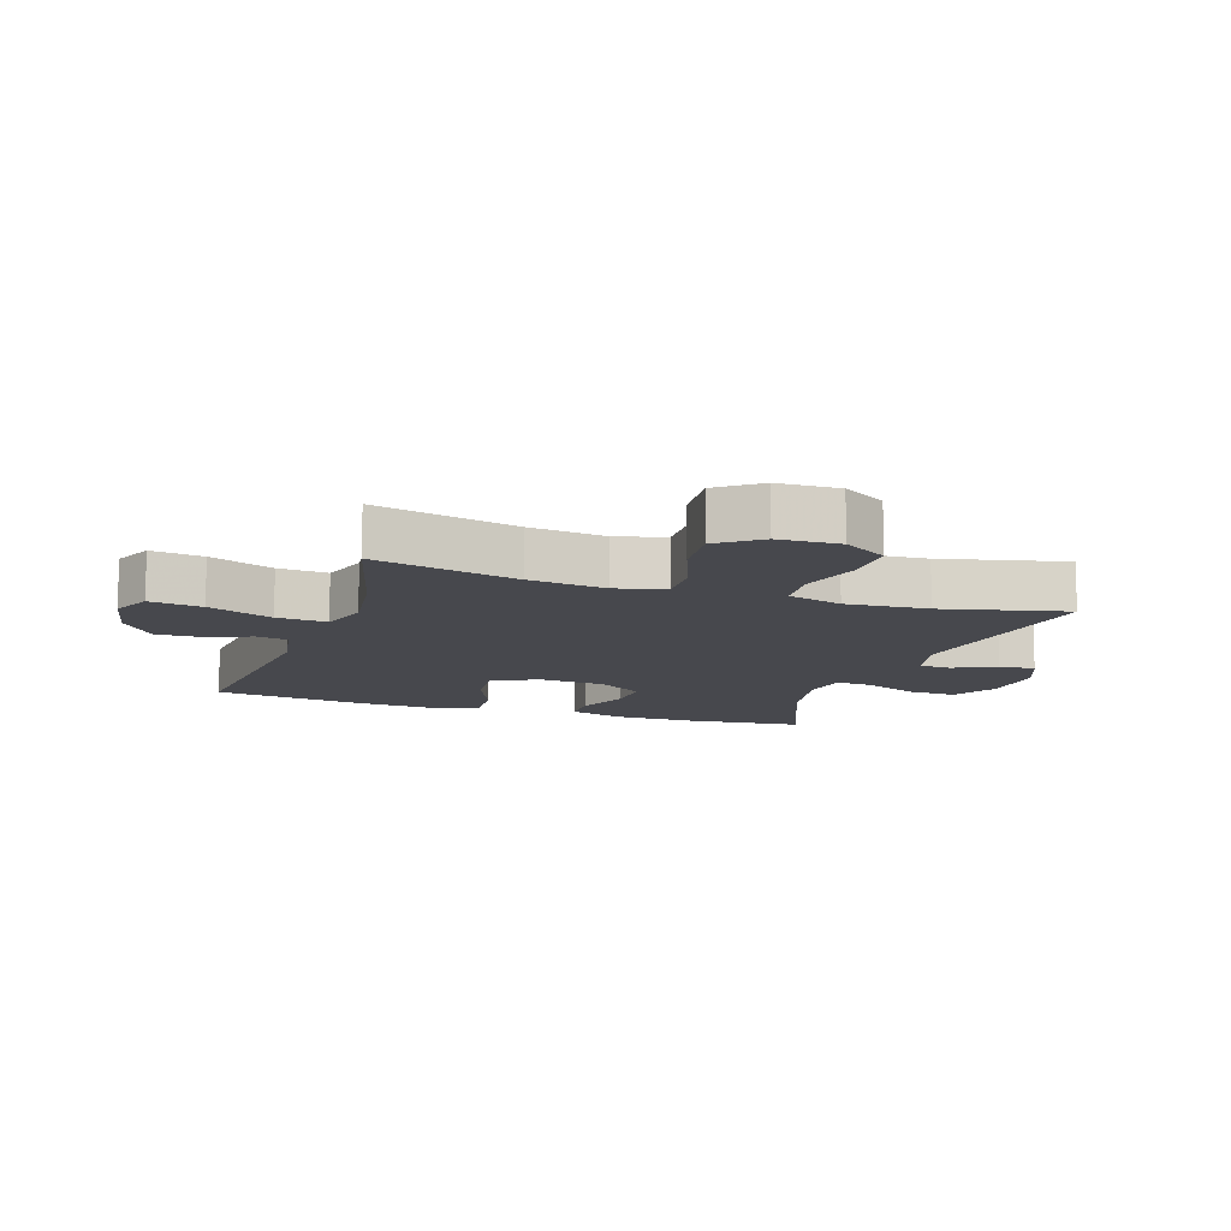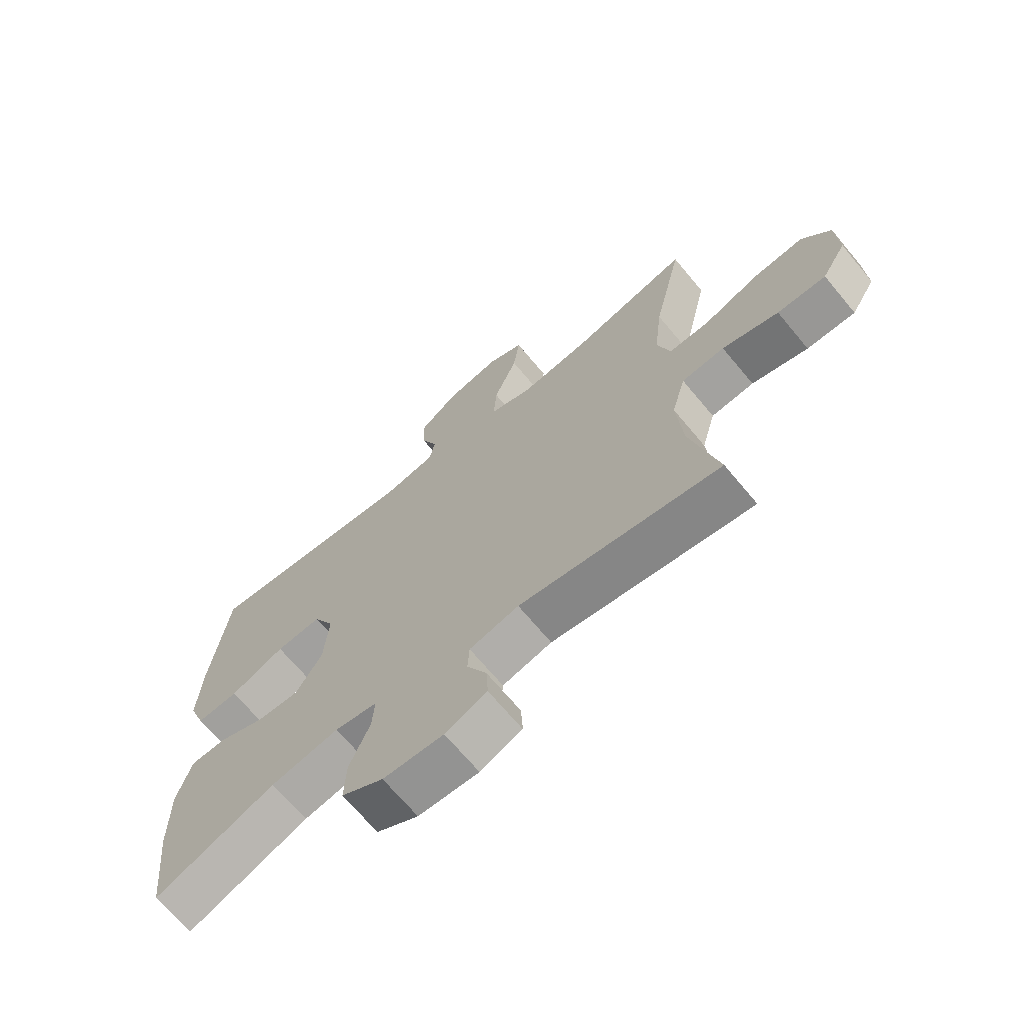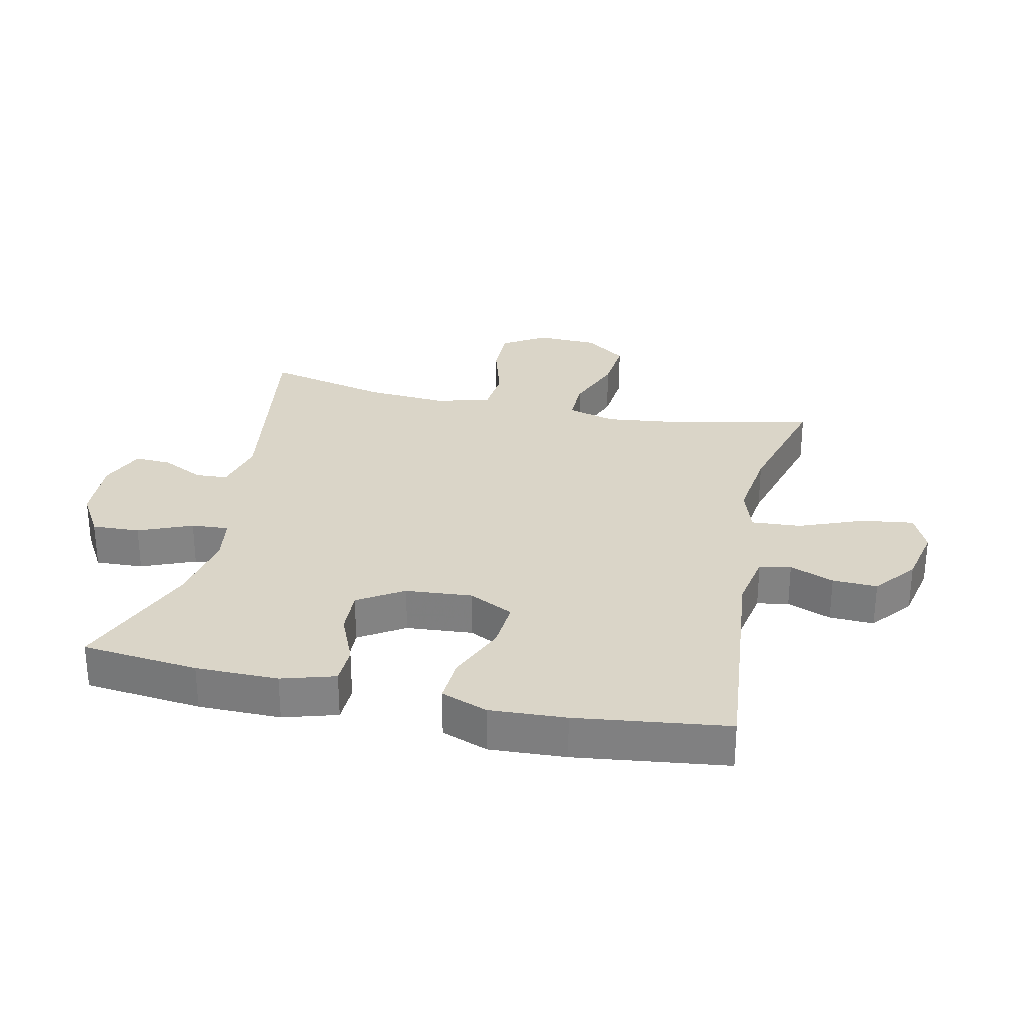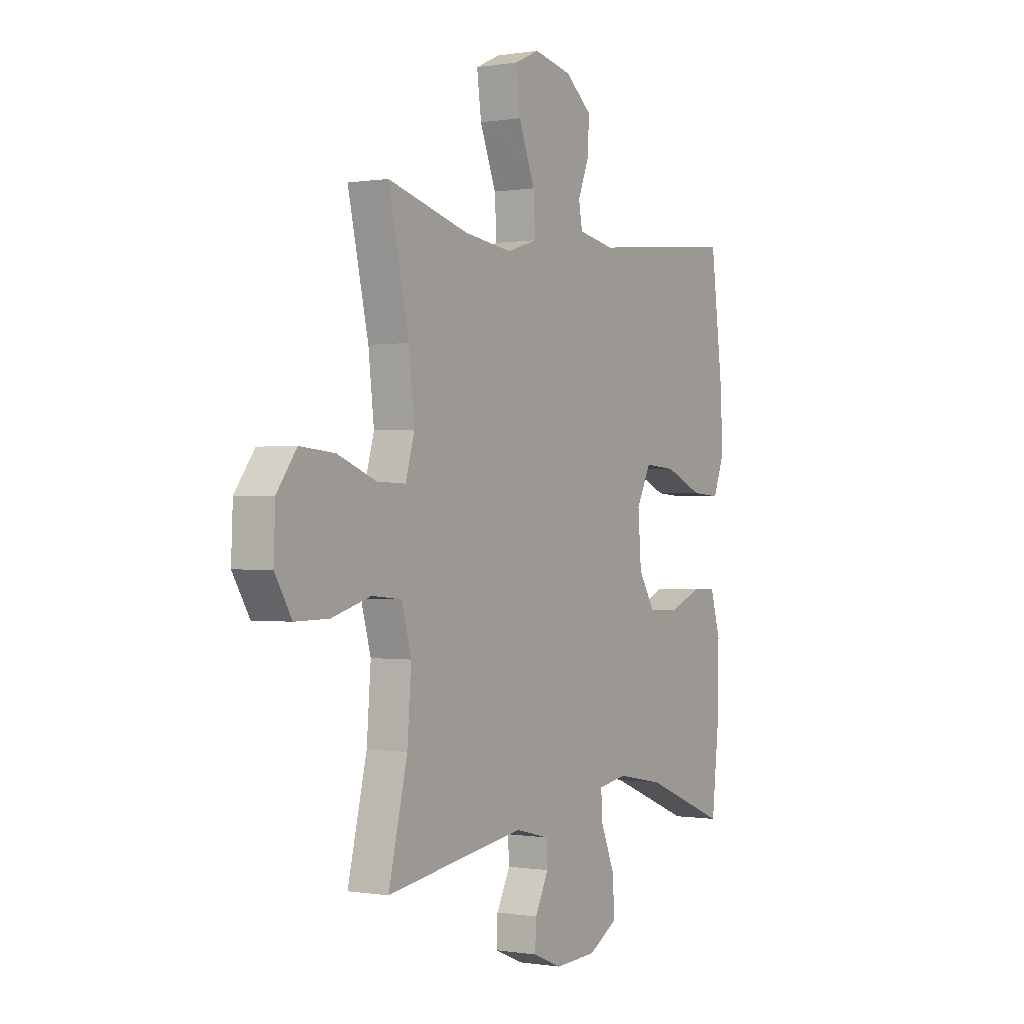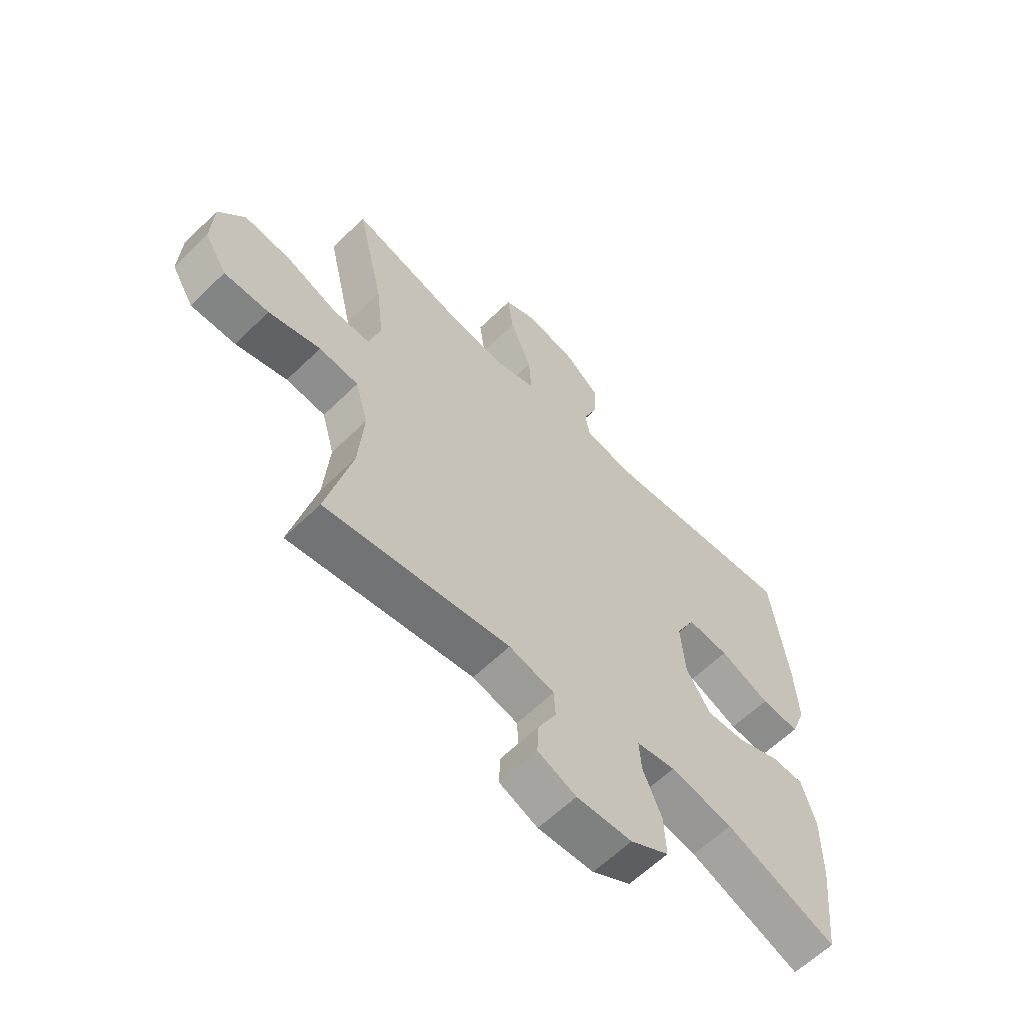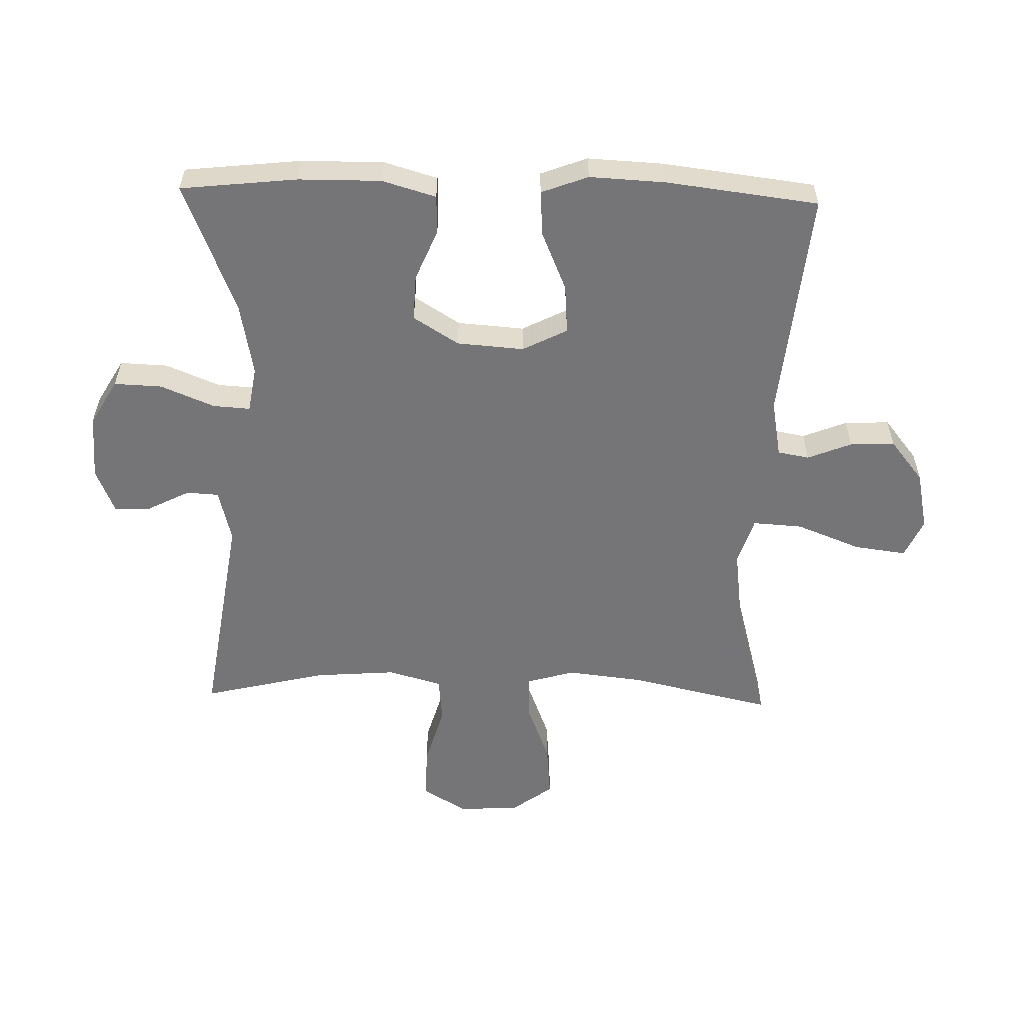
<metadata>
{"format":"obj","ext":"obj","renderer":"f3d","projection":"perspective","resolution":1024,"background":"white","views":[{"elev":-11.8,"azim":71.3,"up":"+Y"},{"elev":-68.7,"azim":39.8,"up":"+Z"},{"elev":29.1,"azim":-77.8,"up":"+Y"},{"elev":-0.1,"azim":121.6,"up":"+Z"},{"elev":-61.7,"azim":134.6,"up":"+Z"},{"elev":-56.6,"azim":-91.5,"up":"+Y"}]}
</metadata>
<code>
v 0.5 0.07 -0.5
v 0.154 0.07 -0.447
v 0.069 0.07 -0.468
v 0.066 0.07 -0.519
v 0.1 0.07 -0.586
v 0.103 0.07 -0.644
v 0.031 0.07 -0.674
v -0.073 0.07 -0.669
v -0.145 0.07 -0.627
v -0.142 0.07 -0.551
v -0.107 0.07 -0.466
v -0.103 0.07 -0.407
v -0.176 0.07 -0.395
v -0.293 0.07 -0.417
v -0.5 0.07 -0.5
v -0.52 0.07 -0.315
v -0.521 0.07 -0.184
v -0.496 0.07 -0.099
v -0.435 0.07 -0.097
v -0.354 0.07 -0.131
v -0.281 0.07 -0.134
v -0.236 0.07 -0.062
v -0.228 0.07 0.044
v -0.264 0.07 0.115
v -0.342 0.07 0.109
v -0.436 0.07 0.069
v -0.508 0.07 0.064
v -0.536 0.07 0.138
v -0.53 0.07 0.259
v -0.5 0.07 0.5
v -0.132 0.07 0.464
v -0.041 0.07 0.481
v -0.032 0.07 0.531
v -0.06 0.07 0.601
v -0.063 0.07 0.672
v 0.003 0.07 0.725
v 0.097 0.07 0.745
v 0.159 0.07 0.717
v 0.148 0.07 0.634
v 0.108 0.07 0.532
v 0.103 0.07 0.453
v 0.178 0.07 0.429
v 0.299 0.07 0.445
v 0.5 0.07 0.5
v 0.449 0.07 0.274
v 0.435 0.07 0.152
v 0.457 0.07 0.075
v 0.528 0.07 0.077
v 0.624 0.07 0.114
v 0.711 0.07 0.122
v 0.76 0.07 0.056
v 0.764 0.07 -0.041
v 0.722 0.07 -0.11
v 0.638 0.07 -0.109
v 0.541 0.07 -0.081
v 0.467 0.07 -0.088
v 0.443 0.07 -0.174
v 0.453 0.07 -0.304
v 0.5 0 -0.5
v 0.154 0 -0.447
v 0.069 0 -0.468
v 0.066 0 -0.519
v 0.1 0 -0.586
v 0.103 0 -0.644
v 0.031 0 -0.674
v -0.073 0 -0.669
v -0.145 0 -0.627
v -0.142 0 -0.551
v -0.107 0 -0.466
v -0.103 0 -0.407
v -0.176 0 -0.395
v -0.293 0 -0.417
v -0.5 0 -0.5
v -0.52 0 -0.315
v -0.521 0 -0.184
v -0.496 0 -0.099
v -0.435 0 -0.097
v -0.354 0 -0.131
v -0.281 0 -0.134
v -0.236 0 -0.062
v -0.228 0 0.044
v -0.264 0 0.115
v -0.342 0 0.109
v -0.436 0 0.069
v -0.508 0 0.064
v -0.536 0 0.138
v -0.53 0 0.259
v -0.5 0 0.5
v -0.132 0 0.464
v -0.041 0 0.481
v -0.032 0 0.531
v -0.06 0 0.601
v -0.063 0 0.672
v 0.003 0 0.725
v 0.097 0 0.745
v 0.159 0 0.717
v 0.148 0 0.634
v 0.108 0 0.532
v 0.103 0 0.453
v 0.178 0 0.429
v 0.299 0 0.445
v 0.5 0 0.5
v 0.449 0 0.274
v 0.435 0 0.152
v 0.457 0 0.075
v 0.528 0 0.077
v 0.624 0 0.114
v 0.711 0 0.122
v 0.76 0 0.056
v 0.764 0 -0.041
v 0.722 0 -0.11
v 0.638 0 -0.109
v 0.541 0 -0.081
v 0.467 0 -0.088
v 0.443 0 -0.174
v 0.453 0 -0.304
f 53 54 55
f 52 53 55
f 51 52 55
f 50 51 55
f 49 50 55
f 48 49 55
f 47 48 55 56
f 46 47 56 57
f 43 44 45
f 42 43 45 46
f 41 42 46 57
f 38 39 40
f 37 38 40
f 36 37 40
f 35 36 40
f 34 35 40
f 33 34 40
f 32 33 40 41
f 41 57 58
f 32 41 58
f 31 32 58
f 29 30 31
f 28 29 31
f 27 28 31
f 26 27 31
f 25 26 31
f 18 19 20
f 17 18 20
f 16 17 20
f 15 16 20
f 14 15 20
f 13 14 20 21
f 12 13 21 22
f 9 10 11
f 8 9 11
f 7 8 11
f 6 7 11
f 5 6 11
f 4 5 11
f 3 4 11 12
f 12 22 23
f 3 12 23
f 2 3 23
f 2 23 24
f 1 2 24
f 58 1 24
f 31 58 24
f 24 25 31
f 113 112 111
f 113 111 110
f 113 110 109
f 113 109 108
f 113 108 107
f 113 107 106
f 114 113 106 105
f 115 114 105 104
f 103 102 101
f 104 103 101 100
f 115 104 100 99
f 98 97 96
f 98 96 95
f 98 95 94
f 98 94 93
f 98 93 92
f 98 92 91
f 99 98 91 90
f 116 115 99
f 116 99 90
f 116 90 89
f 89 88 87
f 89 87 86
f 89 86 85
f 89 85 84
f 89 84 83
f 78 77 76
f 78 76 75
f 78 75 74
f 78 74 73
f 78 73 72
f 79 78 72 71
f 80 79 71 70
f 69 68 67
f 69 67 66
f 69 66 65
f 69 65 64
f 69 64 63
f 69 63 62
f 70 69 62 61
f 81 80 70
f 81 70 61
f 81 61 60
f 82 81 60
f 82 60 59
f 82 59 116
f 82 116 89
f 89 83 82
f 1 59 60 2
f 2 60 61 3
f 3 61 62 4
f 4 62 63 5
f 5 63 64 6
f 6 64 65 7
f 7 65 66 8
f 8 66 67 9
f 9 67 68 10
f 10 68 69 11
f 11 69 70 12
f 12 70 71 13
f 13 71 72 14
f 14 72 73 15
f 15 73 74 16
f 16 74 75 17
f 17 75 76 18
f 18 76 77 19
f 19 77 78 20
f 20 78 79 21
f 21 79 80 22
f 22 80 81 23
f 23 81 82 24
f 24 82 83 25
f 25 83 84 26
f 26 84 85 27
f 27 85 86 28
f 28 86 87 29
f 29 87 88 30
f 30 88 89 31
f 31 89 90 32
f 32 90 91 33
f 33 91 92 34
f 34 92 93 35
f 35 93 94 36
f 36 94 95 37
f 37 95 96 38
f 38 96 97 39
f 39 97 98 40
f 40 98 99 41
f 41 99 100 42
f 42 100 101 43
f 43 101 102 44
f 44 102 103 45
f 45 103 104 46
f 46 104 105 47
f 47 105 106 48
f 48 106 107 49
f 49 107 108 50
f 50 108 109 51
f 51 109 110 52
f 52 110 111 53
f 53 111 112 54
f 54 112 113 55
f 55 113 114 56
f 56 114 115 57
f 57 115 116 58
f 58 116 59 1

</code>
